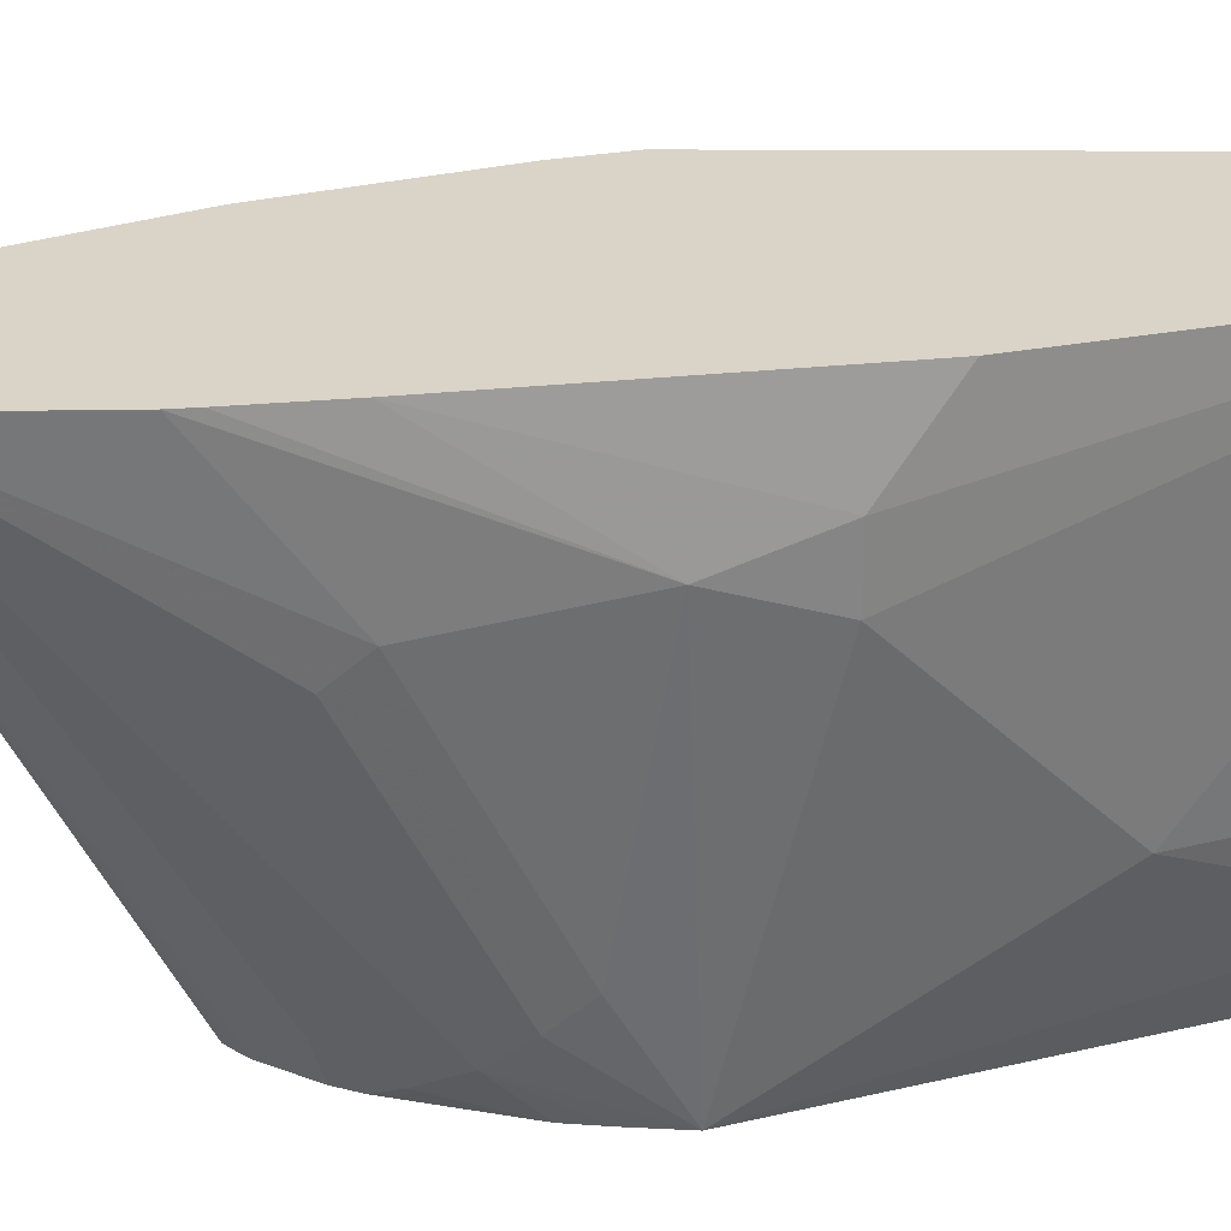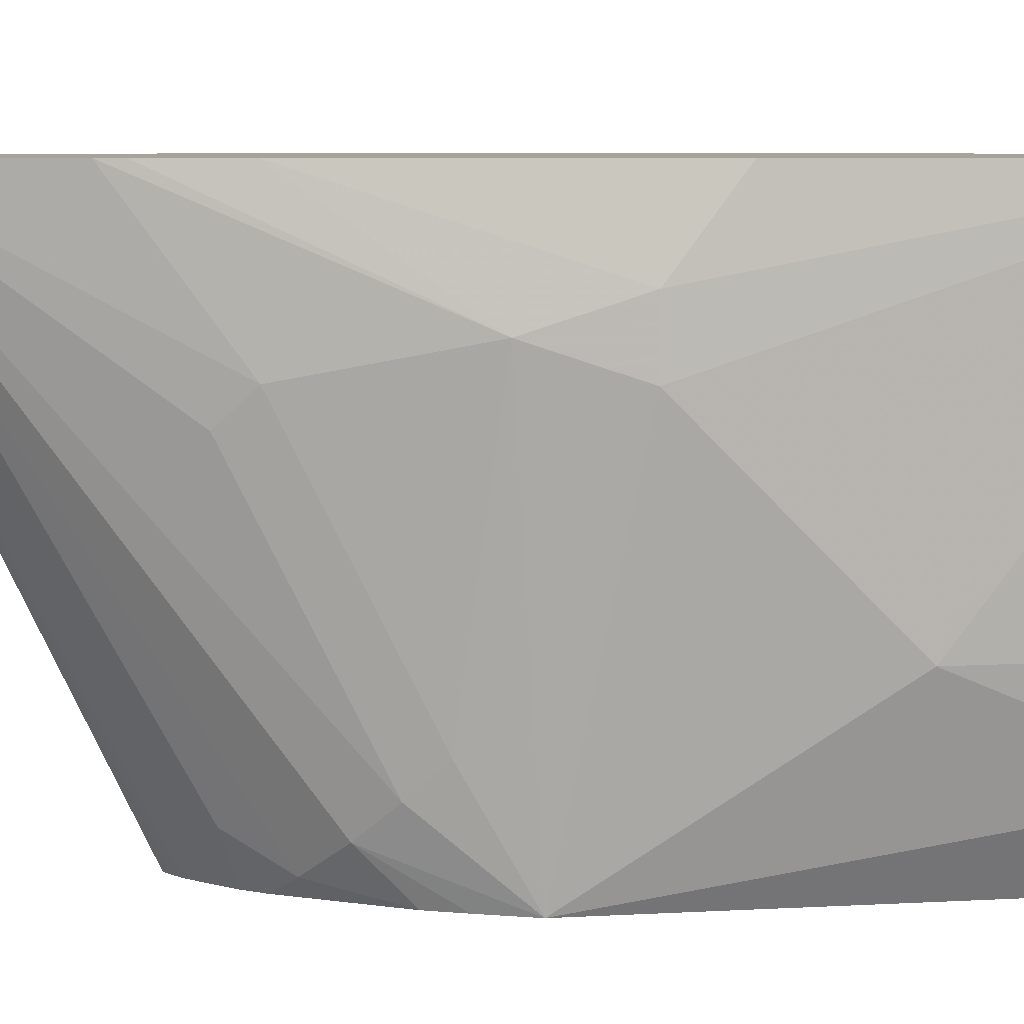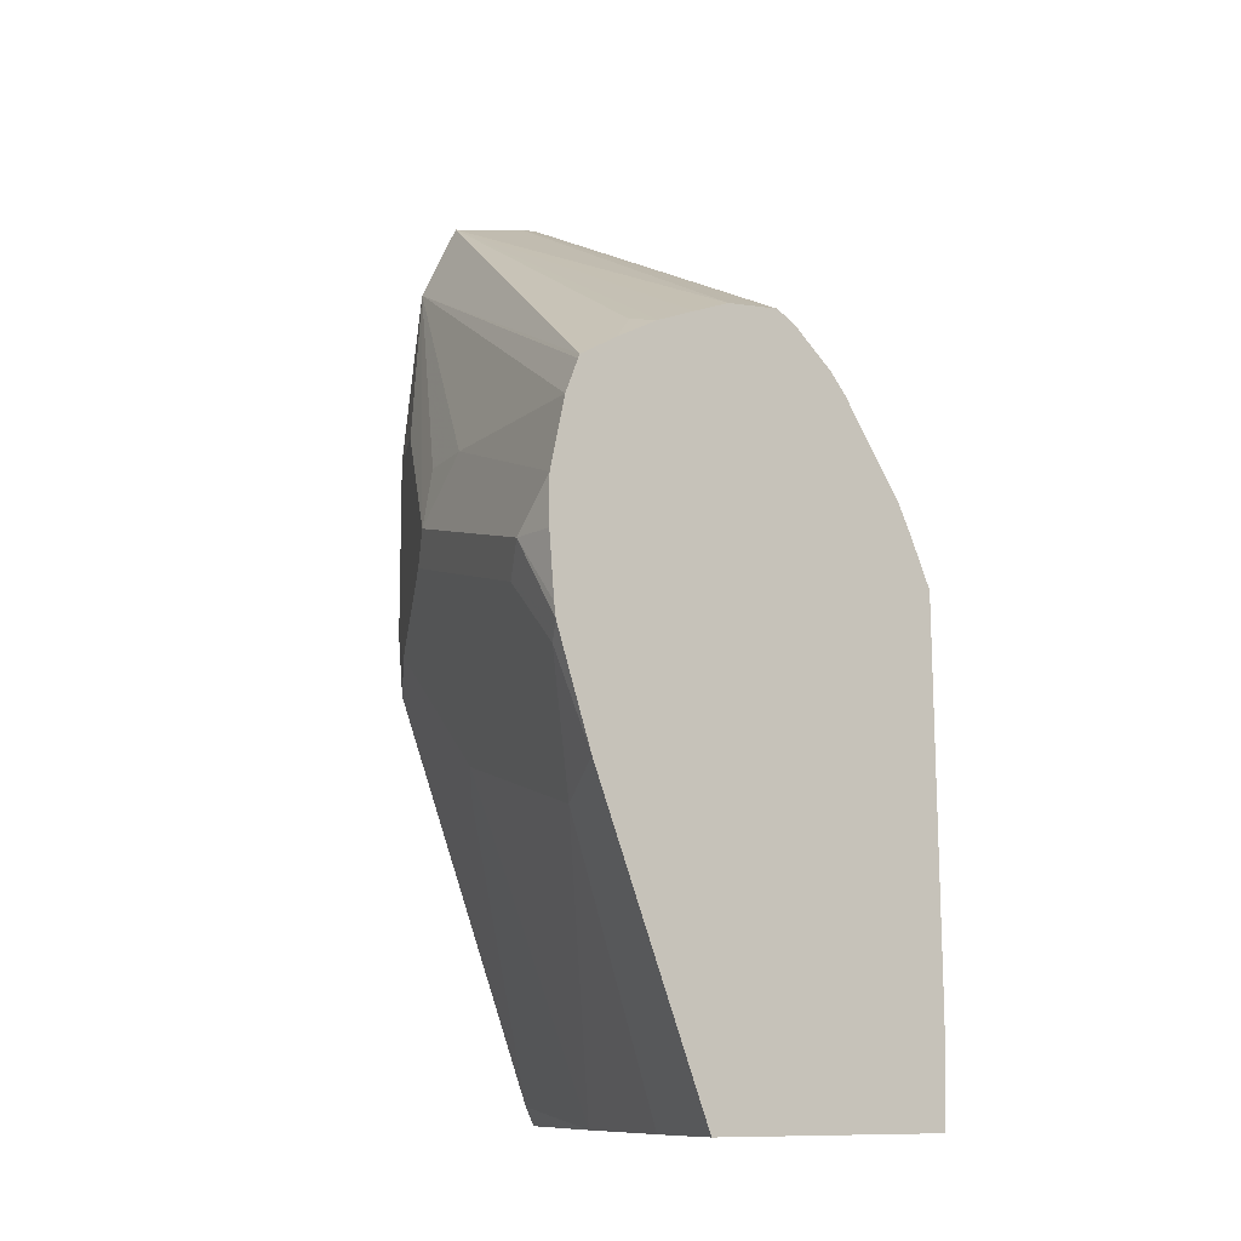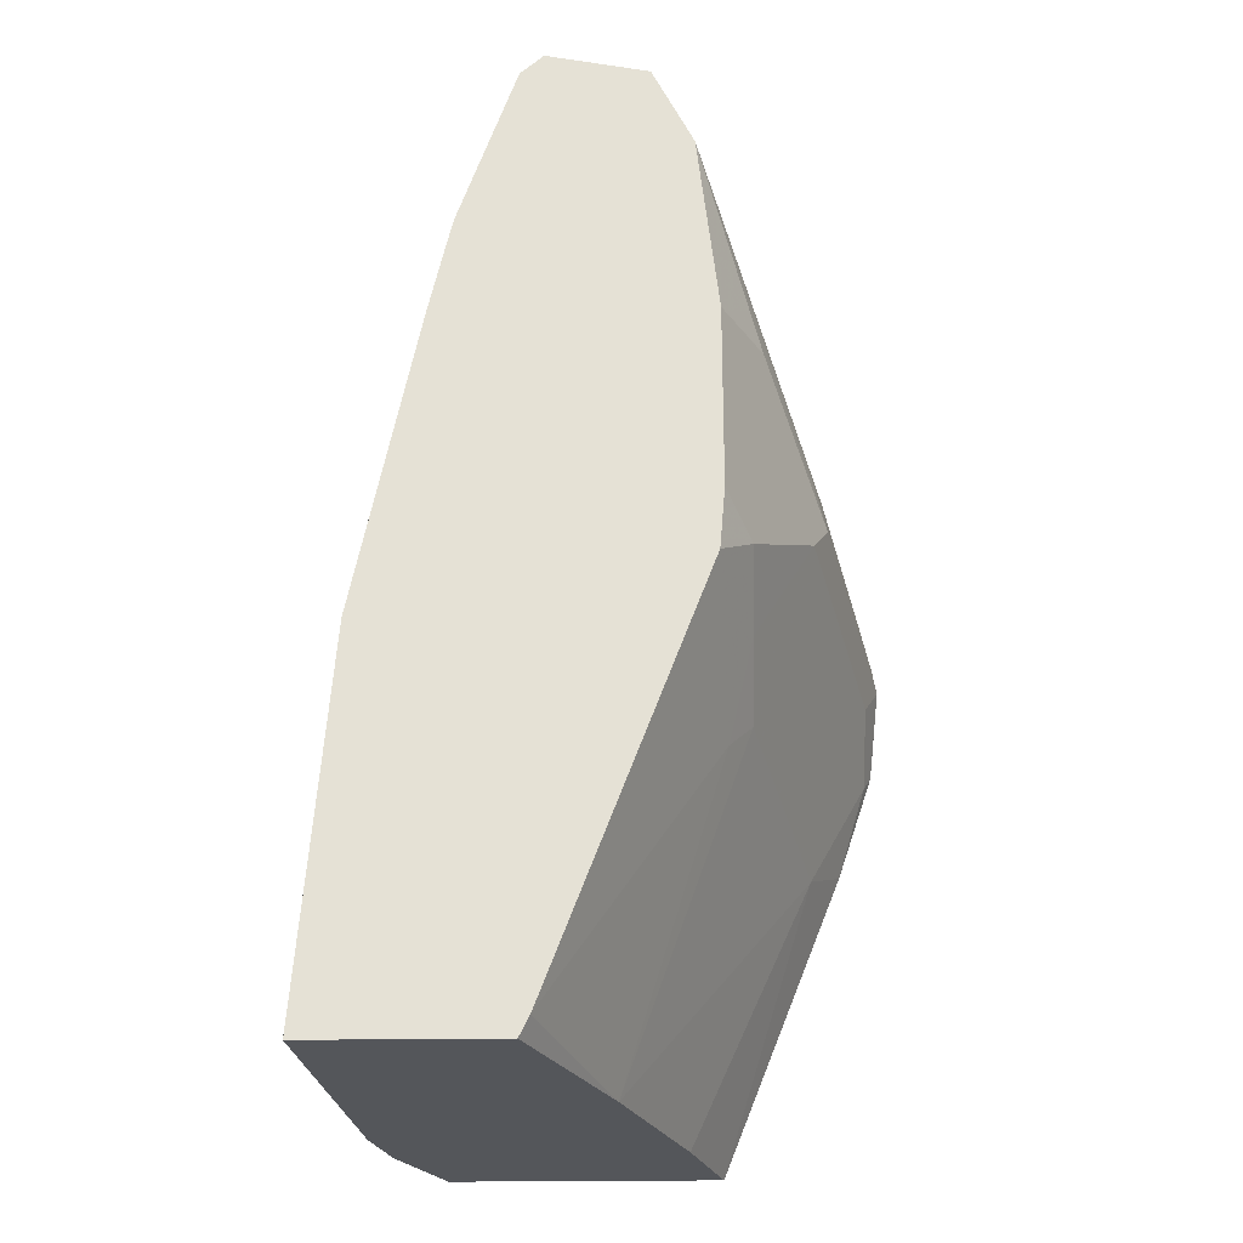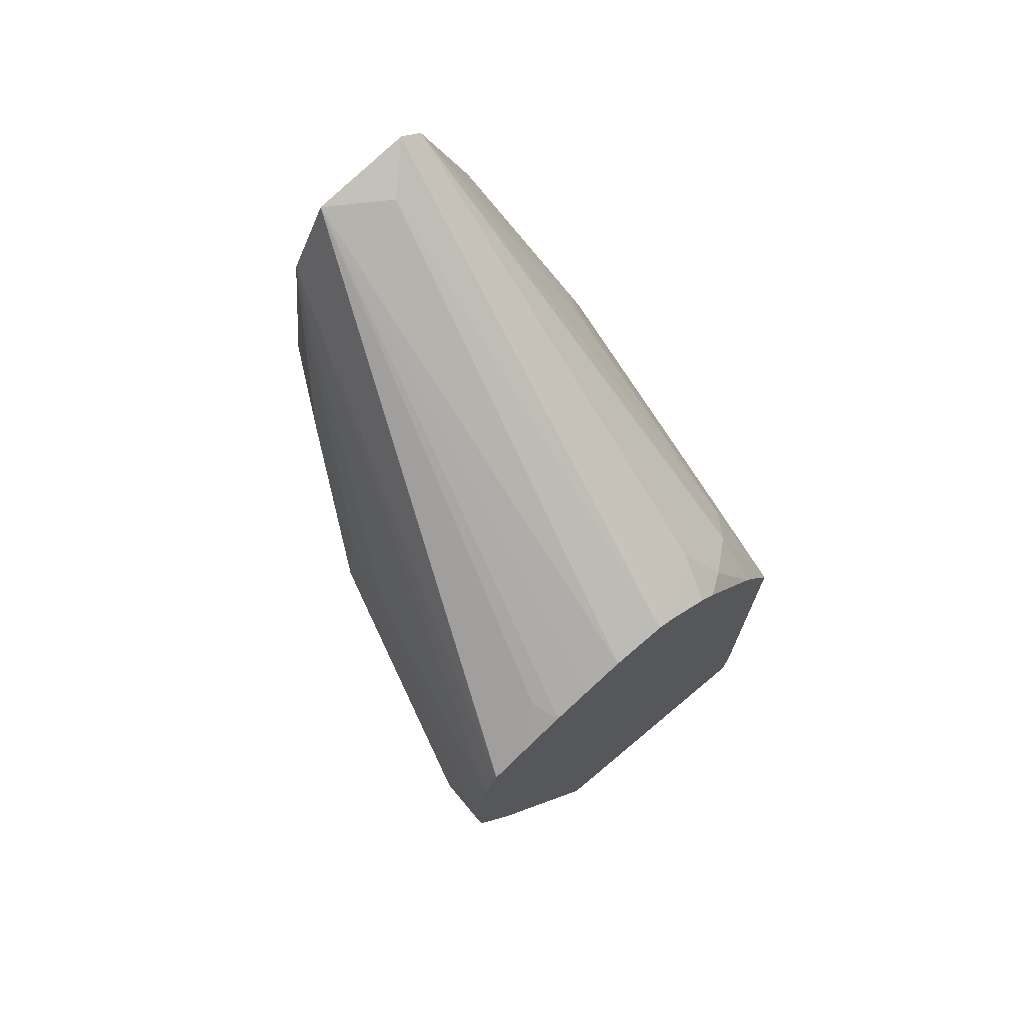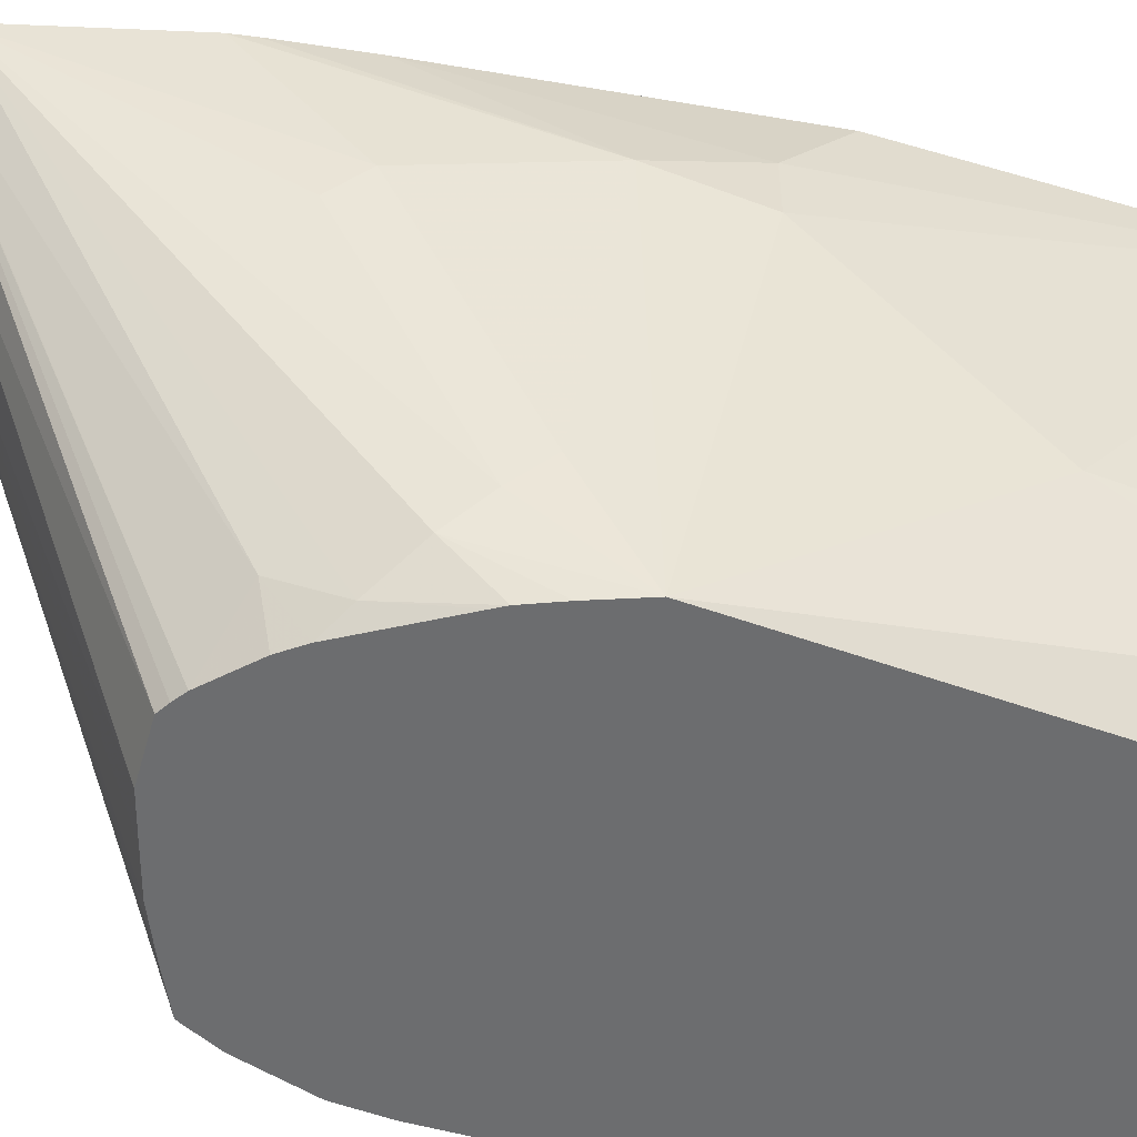
<metadata>
{"format":"obj","ext":"obj","renderer":"f3d","projection":"perspective","resolution":1024,"background":"white","views":[{"elev":28.6,"azim":-110.4,"up":"+Z"},{"elev":6.8,"azim":-100.6,"up":"+Z"},{"elev":-10.8,"azim":143.1,"up":"+Y"},{"elev":-25.7,"azim":1.4,"up":"+Y"},{"elev":73.1,"azim":140.1,"up":"+Y"},{"elev":-53.9,"azim":-111.6,"up":"+Z"}]}
</metadata>
<code>
v -0.06129 0.09737 -0.4242
v -0.06129 0.08167 -0.4085
v -0.06129 0.08167 -0.4242
v -0.06234 0.1021 -0.4242
v -0.0817 0.1225 -0.3472
v -0.0817 0.1021 -0.3268
v -0.06639 0.0715 -0.3983
v -0.06364 0.05657 -0.4242
v -0.06305 0.0613 -0.4242
v -0.06639 0.1203 -0.4242
v -0.08682 0.1225 -0.3242
v -0.1227 0.2041 -0.2588
v -0.1021 0.08167 -0.2859
v -0.08682 0.0919 -0.3166
v -0.1021 0.143 -0.2859
v -0.06639 0.05106 -0.4187
v -0.07582 0.02043 -0.4242
v -0.07073 0.1312 -0.4242
v -0.1363 0.2313 -0.2588
v -0.1157 0.143 -0.2588
v -0.07149 0.1327 -0.4238
v -0.1157 0.08167 -0.2588
v -0.1072 0.0715 -0.2757
v -0.1072 0.05106 -0.2961
v -0.08682 0.05106 -0.3574
v -0.08682 0.01023 -0.3983
v -0.1166 -0.08142 -0.4242
v -0.07149 0.1327 -0.4242
v -0.1566 0.2314 -0.2723
v -0.1701 0.2382 -0.2588
v -0.08438 0.1402 -0.4242
v -0.09531 0.1498 -0.4153
v -0.09891 0.1479 -0.4242
v -0.1123 0.1532 -0.4242
v -0.1252 0.1581 -0.4242
v -0.1174 0.0613 -0.2588
v -0.1149 0.02043 -0.3064
v -0.1072 0.03066 -0.3166
v -0.1479 -0.08142 -0.3245
v -0.1275 -0.08142 -0.3858
v -0.2053 -0.08142 -0.4242
v -0.1438 0.1601 -0.4242
v -0.1703 0.238 -0.2588
v -0.1475 0.1582 -0.4242
v -0.1514 0.1559 -0.4242
v -0.1693 -0.07494 -0.2588
v -0.1726 -0.08142 -0.2588
v -0.2196 -0.08142 -0.3908
v -0.2196 -0.07147 -0.3983
v -0.206 -0.06126 -0.4242
v -0.1778 0.2313 -0.2588
v -0.1702 0.1498 -0.4085
v -0.165 0.1445 -0.4242
v -0.2339 -0.08142 -0.2588
v -0.2247 -0.08142 -0.3676
v -0.206 -0.04556 -0.4242
v -0.2247 8e-08 -0.3676
v -0.2042 0.08167 -0.4242
v -0.1991 0.1532 -0.3166
v -0.2042 0.143 -0.3064
v -0.1965 0.1771 -0.2588
v -0.1787 0.1327 -0.4187
v -0.1915 0.1225 -0.4085
v -0.1991 0.1123 -0.3983
v -0.1705 0.1382 -0.4242
v -0.2247 0.0613 -0.3064
v -0.2247 0.04086 -0.3268
v -0.2247 0.04086 -0.2588
v -0.2247 0.0613 -0.2859
v -0.2196 0.0919 -0.2961
v -0.2042 0.1021 -0.3881
v -0.1972 0.09687 -0.4242
v -0.1982 0.17 -0.2588
v -0.1898 0.1105 -0.4242
v -0.192 0.1073 -0.4242
v -0.2042 0.143 -0.2588
f 29 35 42
f 31 33 32
f 29 42 30
f 30 42 44
f 30 44 45
f 30 45 43
f 36 46 37
f 45 53 52
f 37 39 38
f 39 46 47
f 41 48 49
f 41 49 50
f 43 45 52
f 43 52 51
f 27 48 41
f 37 46 39
f 27 55 48
f 19 32 33
f 27 47 54
f 48 55 49
f 19 33 34
f 19 34 35
f 19 35 29
f 22 36 23
f 23 36 24
f 24 37 38
f 24 38 26
f 24 26 25
f 24 36 37
f 26 38 39
f 26 39 40
f 26 40 27
f 27 40 39
f 27 39 47
f 27 54 55
f 49 56 50
f 70 76 73
f 49 57 58
f 58 67 66
f 58 66 70
f 59 64 60
f 60 64 71
f 60 71 70
f 60 70 61
f 61 70 73
f 62 65 74
f 62 74 75
f 62 75 63
f 63 75 72
f 66 69 70
f 68 76 69
f 69 76 70
f 19 31 32
f 58 63 72
f 49 55 57
f 58 64 63
f 58 70 71
f 49 58 56
f 51 59 60
f 51 60 61
f 51 52 62
f 51 62 63
f 51 63 64
f 51 64 59
f 52 53 65
f 52 65 62
f 54 66 67
f 54 67 57
f 54 57 55
f 54 68 69
f 54 69 66
f 57 67 58
f 58 71 64
f 19 28 31
f 1 75 74
f 19 29 30
f 1 33 31
f 1 31 28
f 1 28 18
f 1 18 10
f 1 10 4
f 1 4 5
f 1 34 33
f 1 5 6
f 2 7 8
f 2 8 9
f 2 9 3
f 2 6 7
f 4 10 5
f 5 11 6
f 1 6 2
f 1 35 34
f 1 42 35
f 1 44 42
f 1 2 3
f 1 3 9
f 1 9 8
f 1 8 17
f 1 17 27
f 1 27 41
f 1 41 50
f 1 50 56
f 1 56 58
f 1 58 72
f 1 72 75
f 19 21 28
f 1 65 53
f 1 53 45
f 1 45 44
f 5 10 12
f 5 12 11
f 1 74 65
f 6 14 7
f 12 22 20
f 12 20 15
f 12 18 21
f 12 21 19
f 13 22 23
f 13 23 14
f 13 15 20
f 13 20 22
f 14 24 25
f 14 25 16
f 16 25 26
f 16 26 17
f 17 26 27
f 18 28 21
f 6 13 14
f 12 36 22
f 12 46 36
f 14 23 24
f 12 54 47
f 6 11 12
f 12 47 46
f 6 12 15
f 6 15 13
f 7 14 16
f 8 16 17
f 10 18 12
f 12 19 30
f 7 16 8
f 12 43 51
f 12 51 61
f 12 61 73
f 12 73 76
f 12 68 54
f 12 30 43
f 12 76 68

</code>
